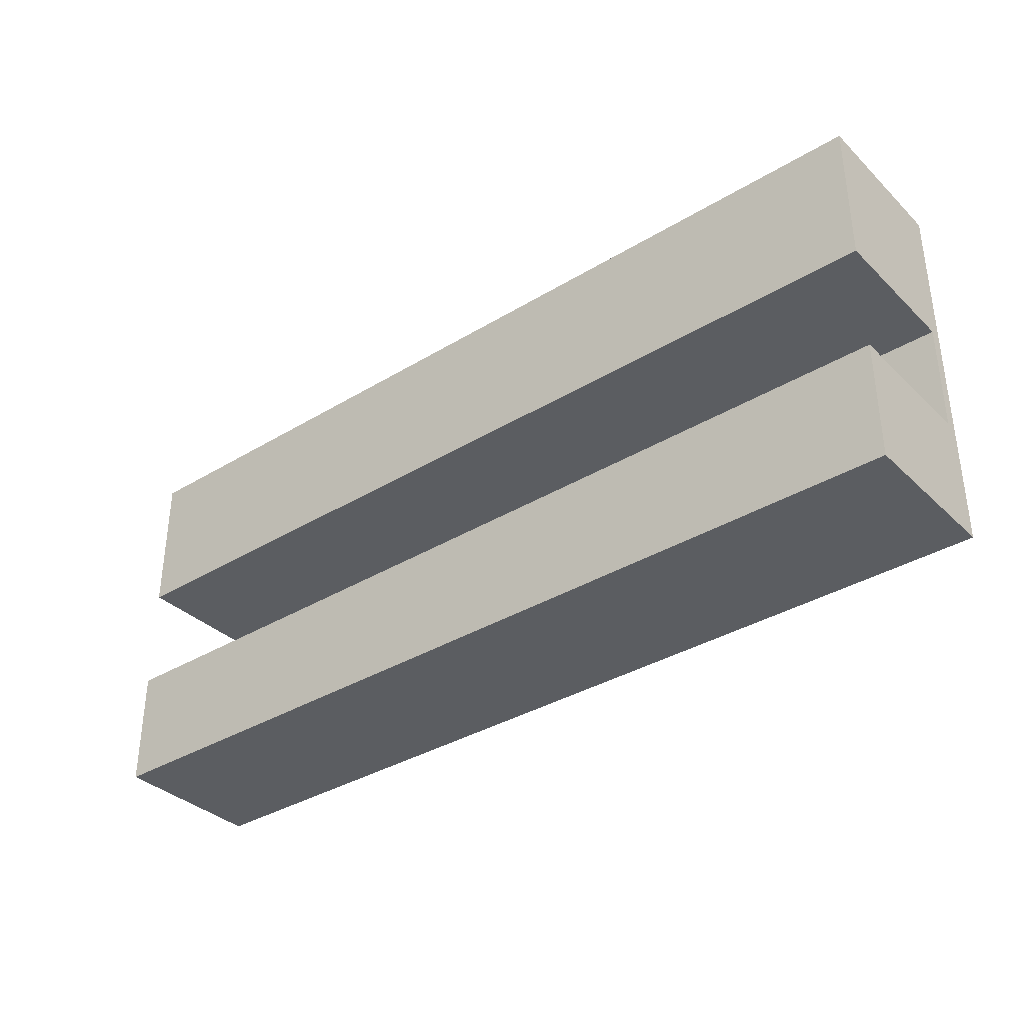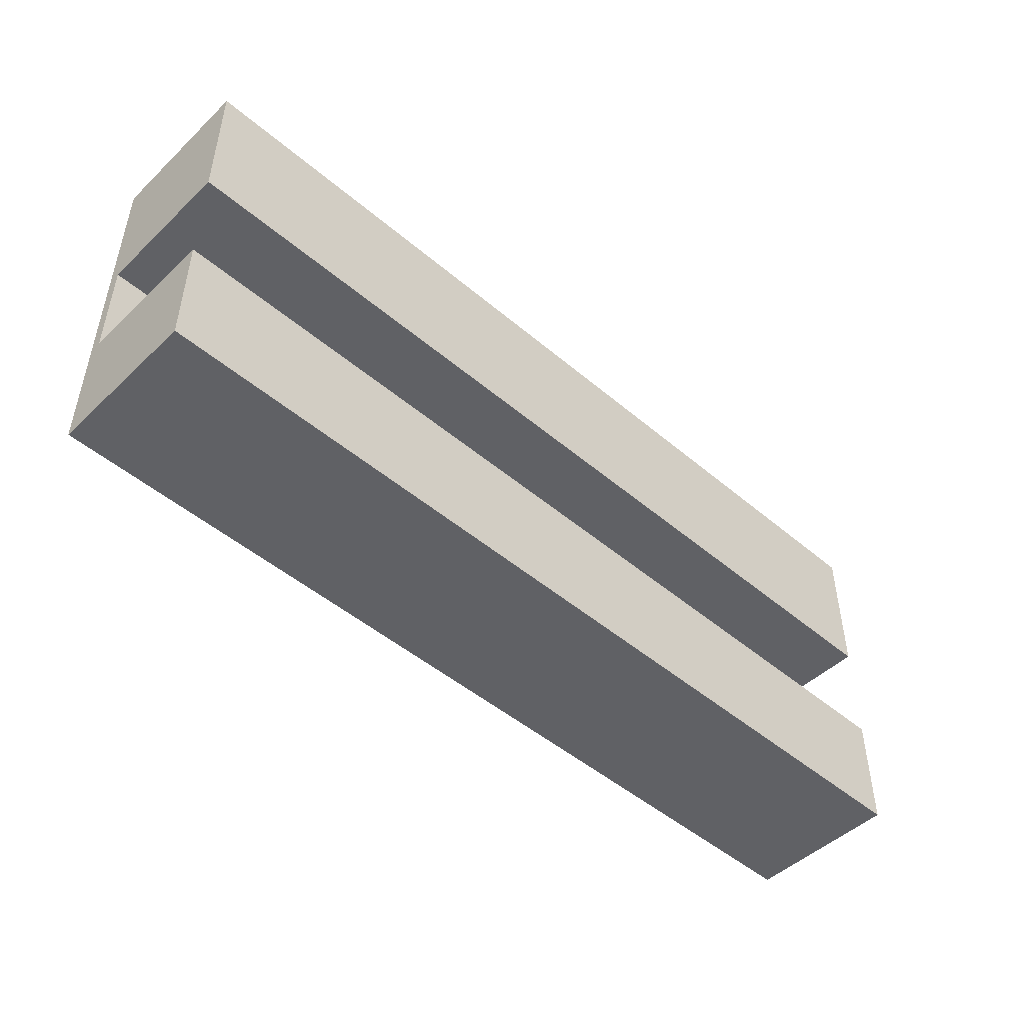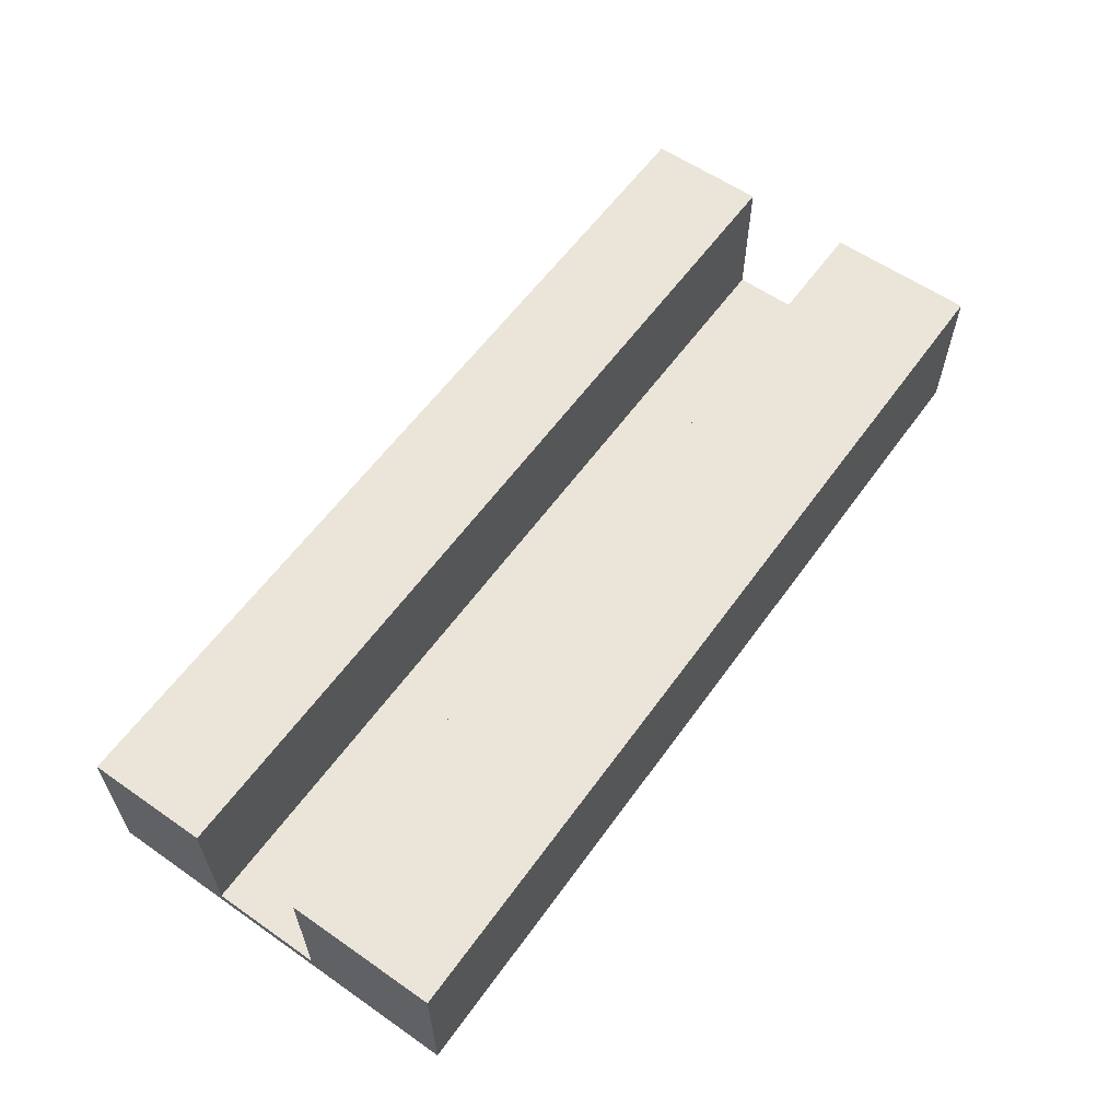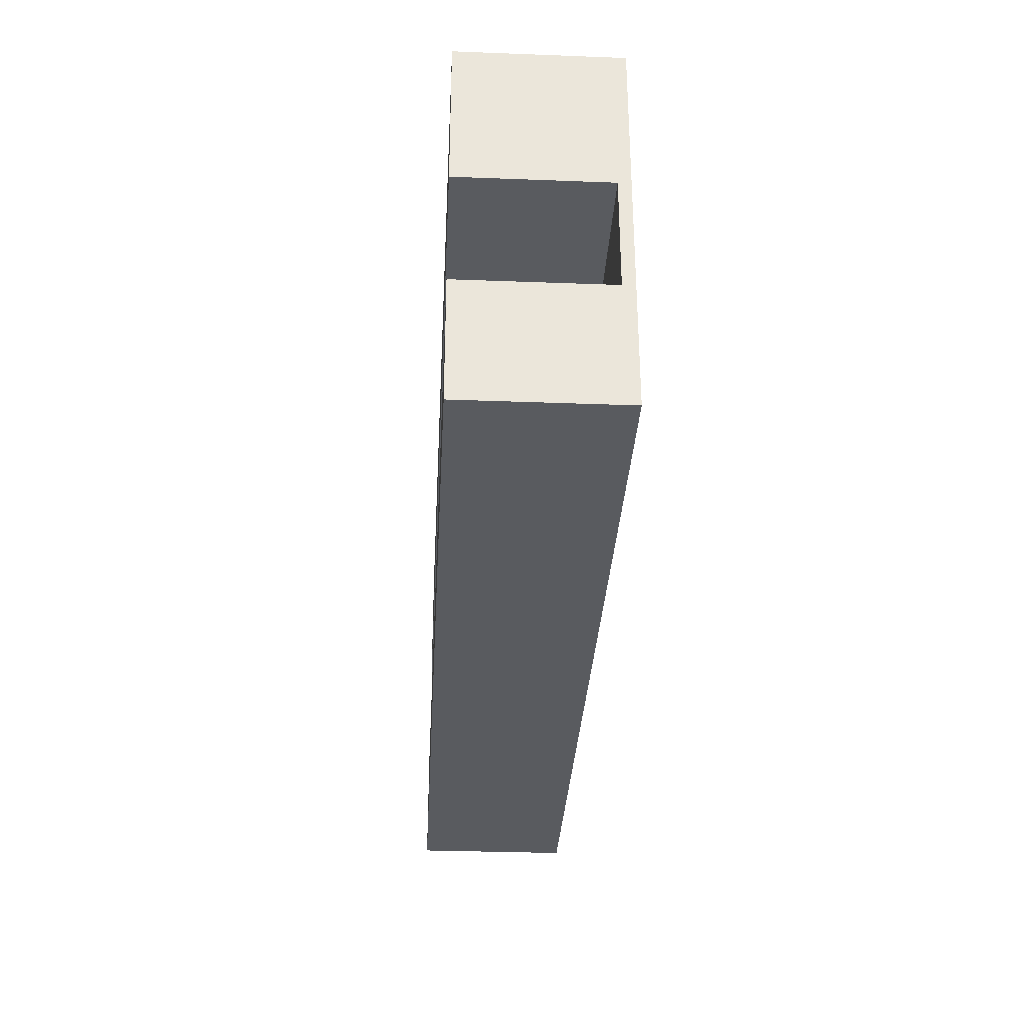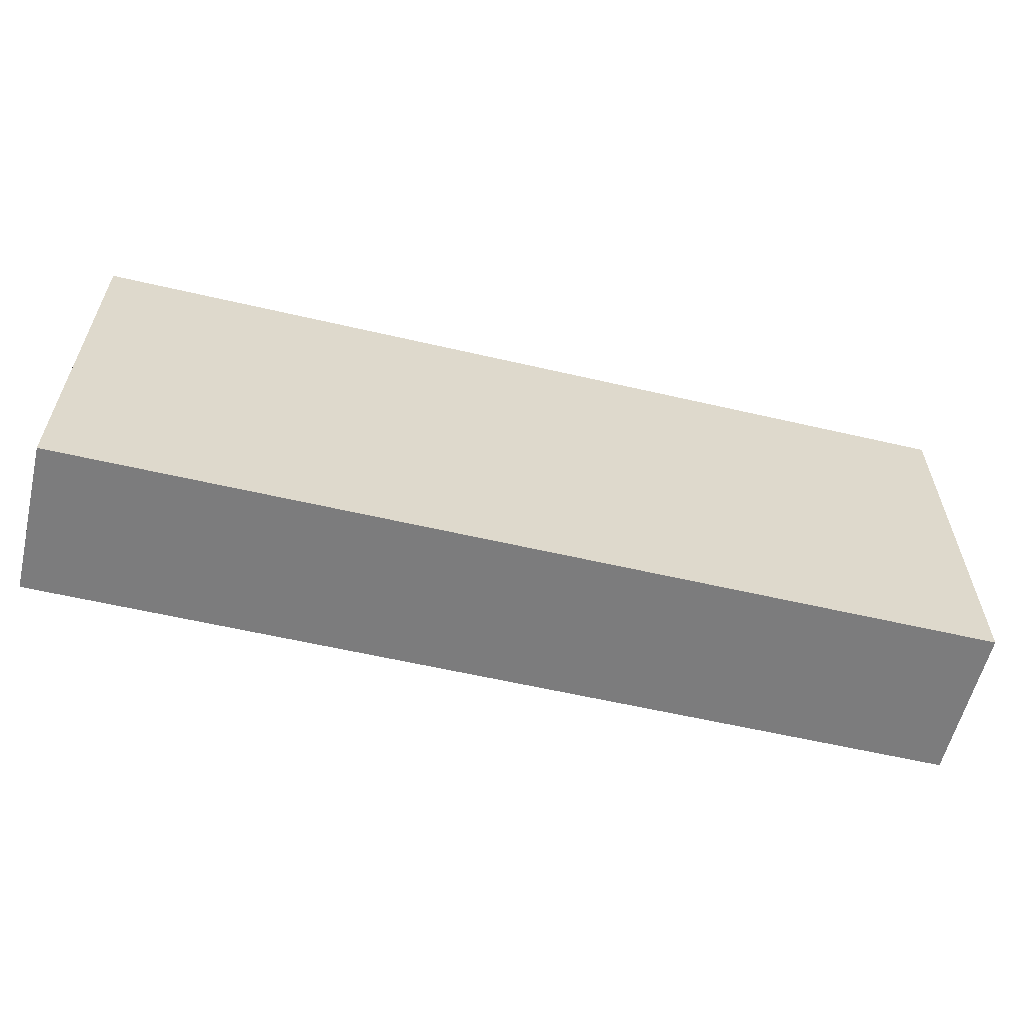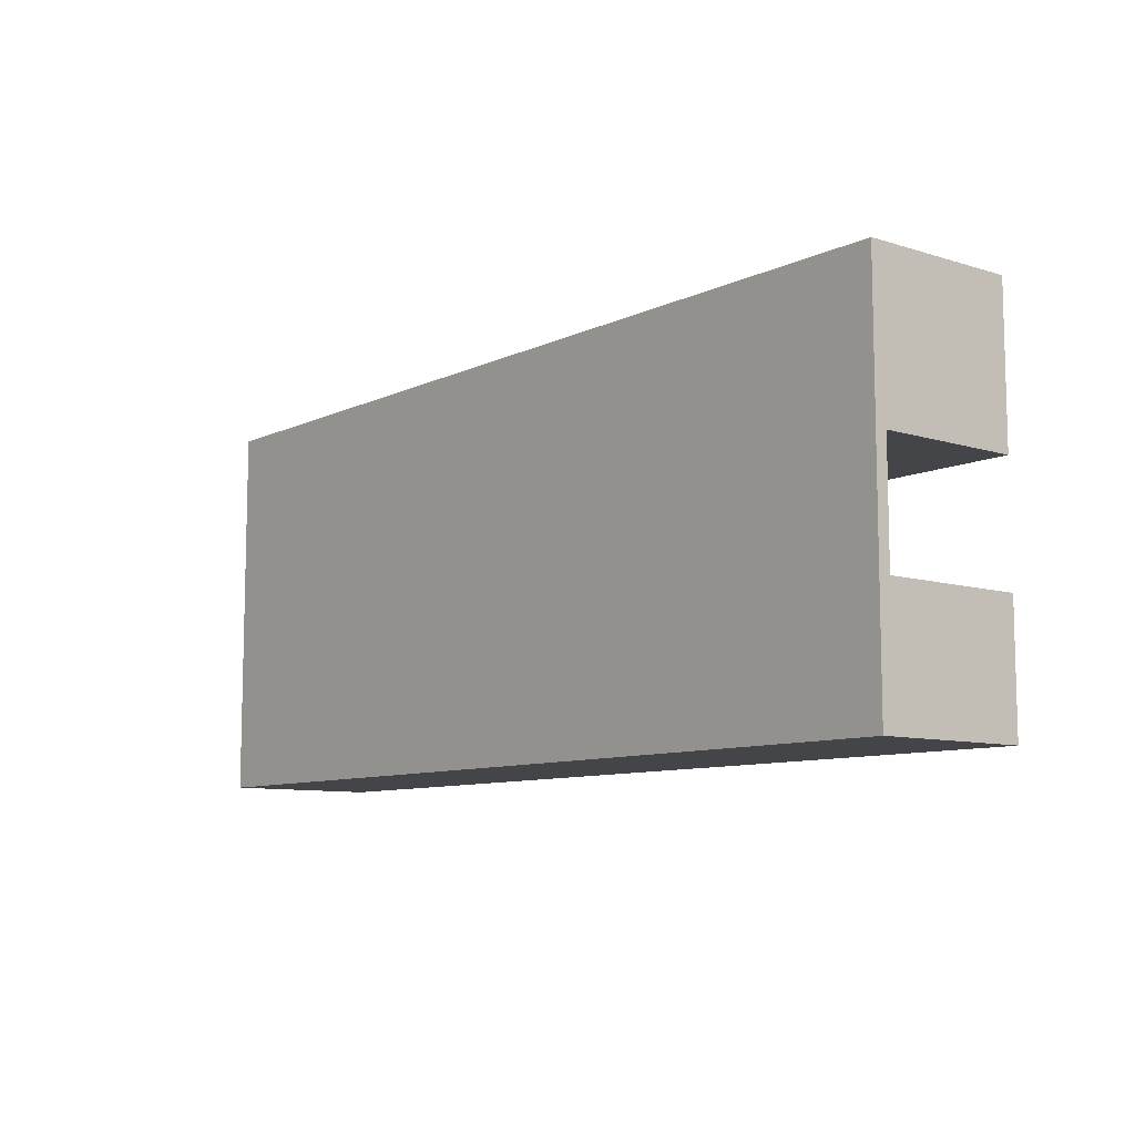
<metadata>
{"format":"obj","ext":"obj","renderer":"f3d","projection":"perspective","resolution":1024,"background":"white","views":[{"elev":-35.4,"azim":-141.2,"up":"+Z"},{"elev":-48.1,"azim":136.5,"up":"+Z"},{"elev":59.4,"azim":-54.5,"up":"+Y"},{"elev":-32.3,"azim":-93.0,"up":"+Z"},{"elev":-58.8,"azim":-13.5,"up":"+Z"},{"elev":-9.1,"azim":50.8,"up":"+Z"}]}
</metadata>
<code>
g Part 3
v 0.07628 -0.0845 0
v -0.1438 -0.0845 0
v -0.1438 -0.1187 0
v 0.07628 -0.1187 0
v 0.07628 -0.0845 -0.0287
v -0.1438 -0.0845 -0.0287
v 0.07628 -0.1215 -0.0287
v -0.1438 -0.1215 -0.0287
v 0.07628 -0.1215 0.06198
v -0.1438 -0.1215 0.06198
v -0.1438 -0.1187 0.02654
v 0.07628 -0.1187 0.02654
v -0.1438 -0.0845 0.06198
v -0.1438 -0.0845 0.02654
v 0.07628 -0.0845 0.06198
v 0.07628 -0.0845 0.02654
o mesh0
f 1 2 3
f 3 4 1
o mesh1
f 1 5 6
f 6 2 1
o mesh2
f 7 8 6
f 6 5 7
o mesh3
f 9 10 8
f 8 7 9
o mesh4
f 3 11 12
f 12 4 3
o mesh5
f 6 8 3
f 8 10 11
f 11 3 8
f 13 14 11
f 11 10 13
f 3 2 6
o mesh6
f 15 9 12
f 7 4 12
f 12 9 7
f 5 1 4
f 4 7 5
f 12 16 15
o mesh7
f 16 14 13
f 13 15 16
o mesh8
f 11 14 16
f 16 12 11
o mesh9
f 10 9 15
f 15 13 10

</code>
